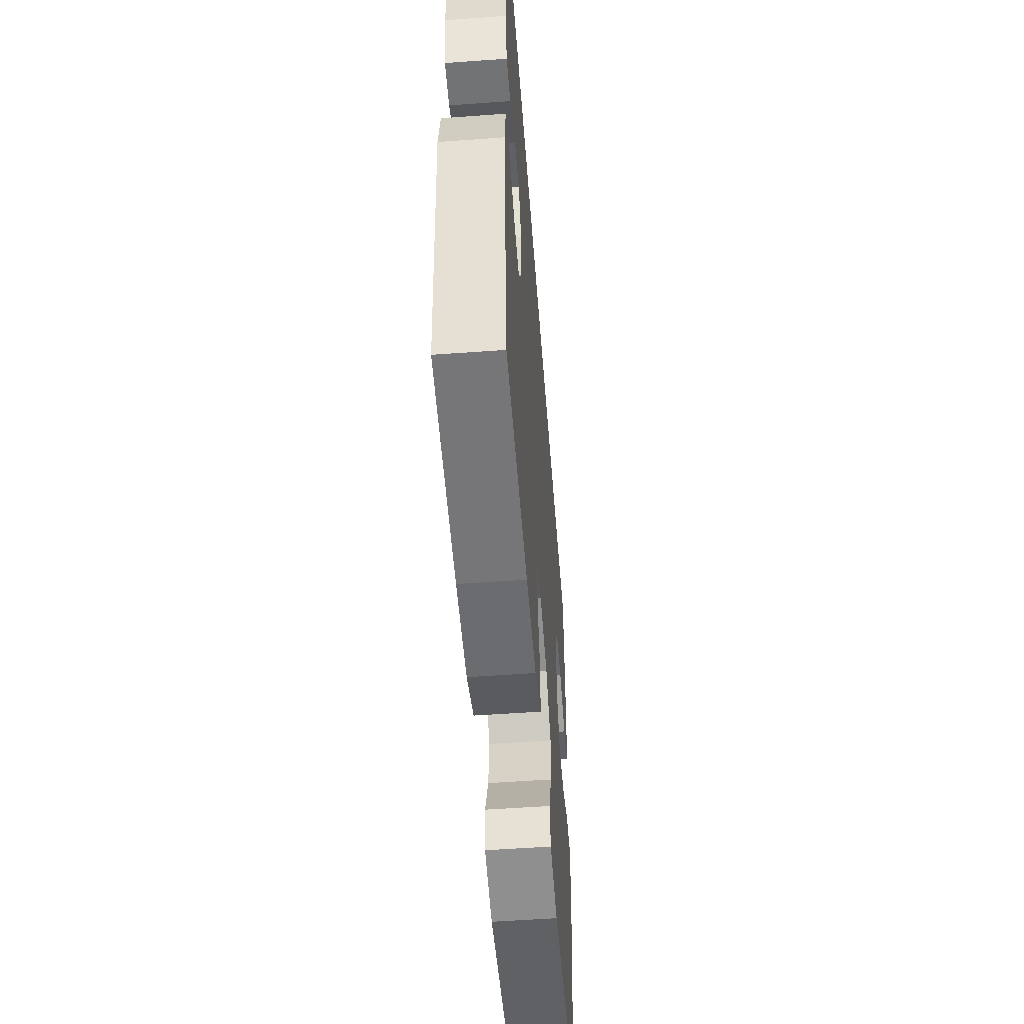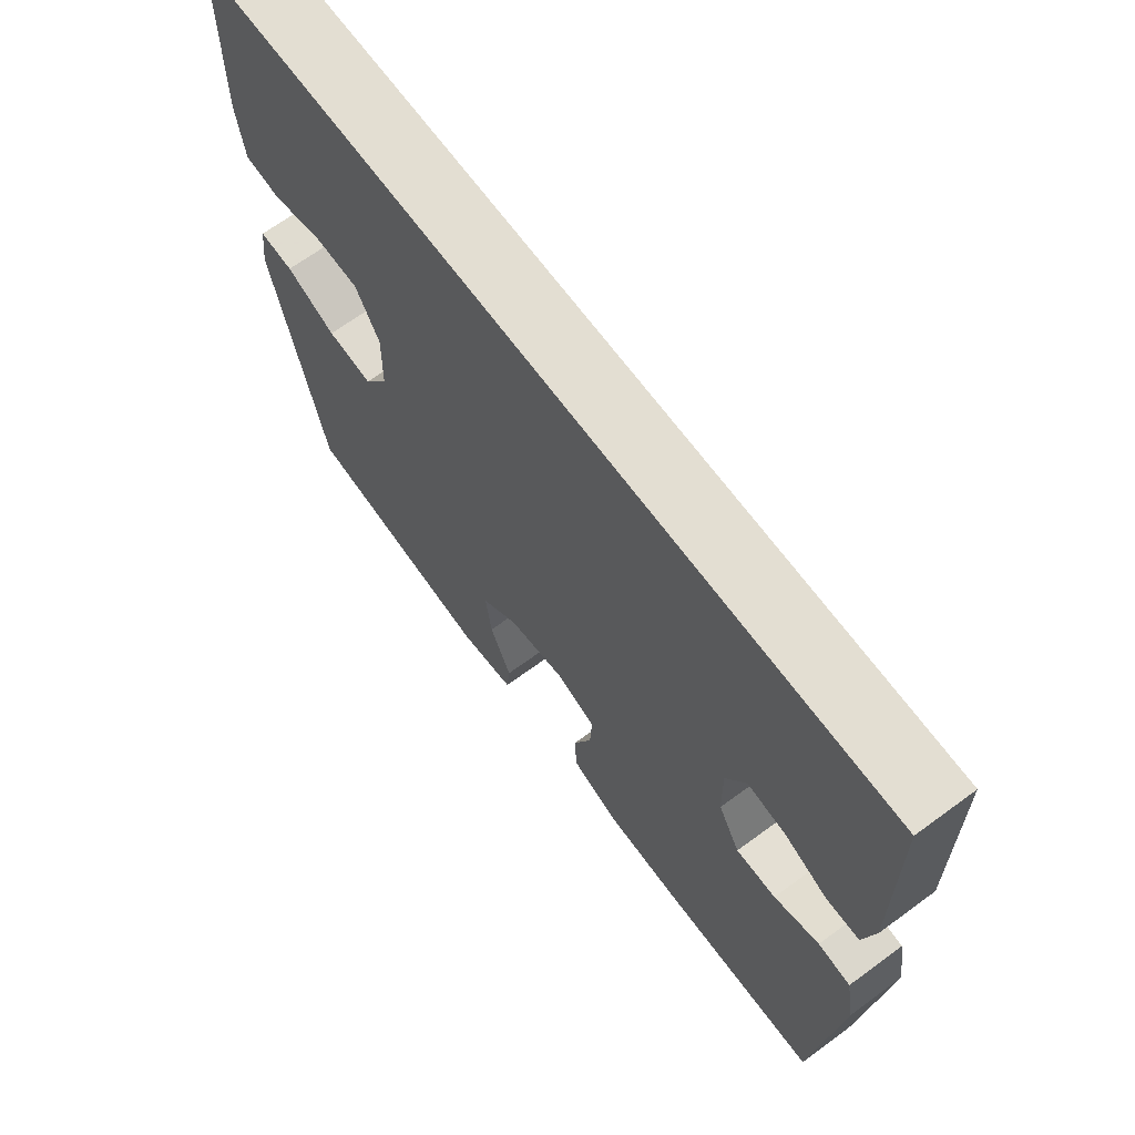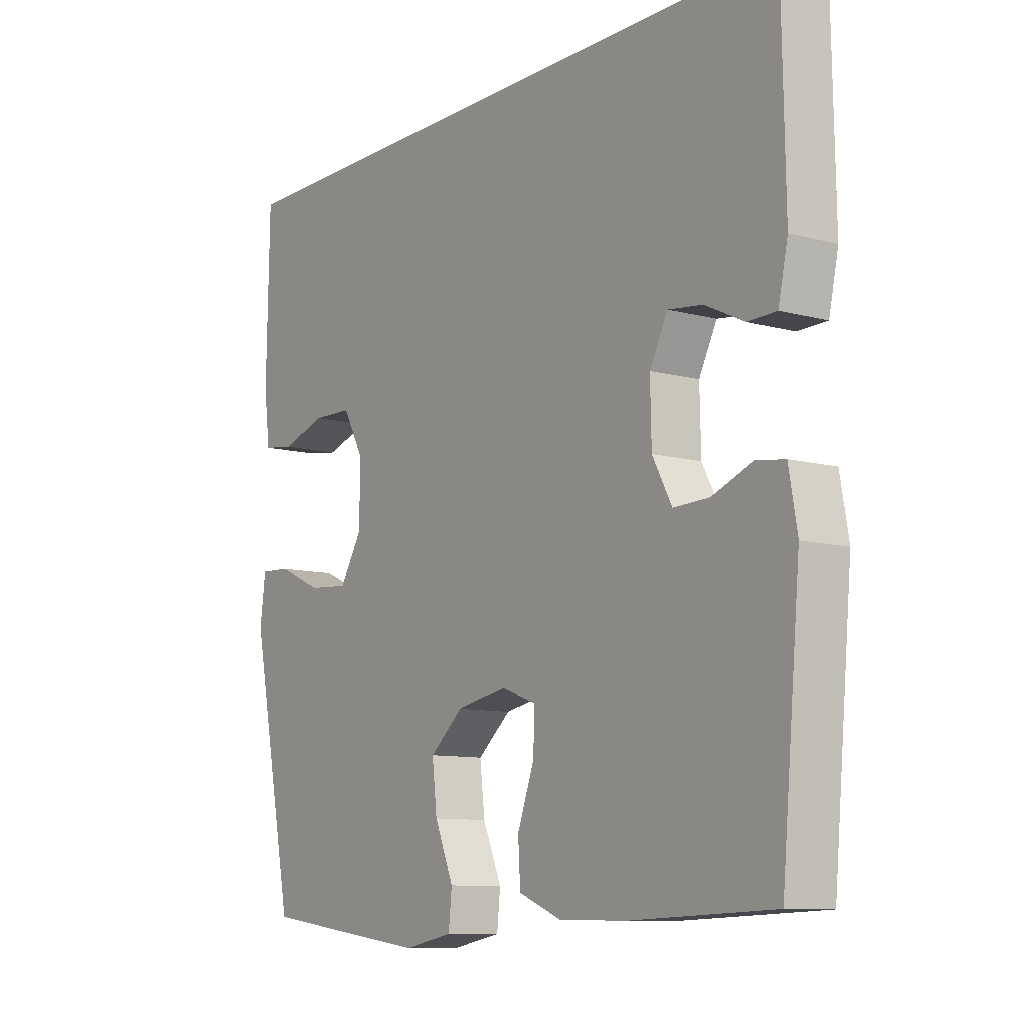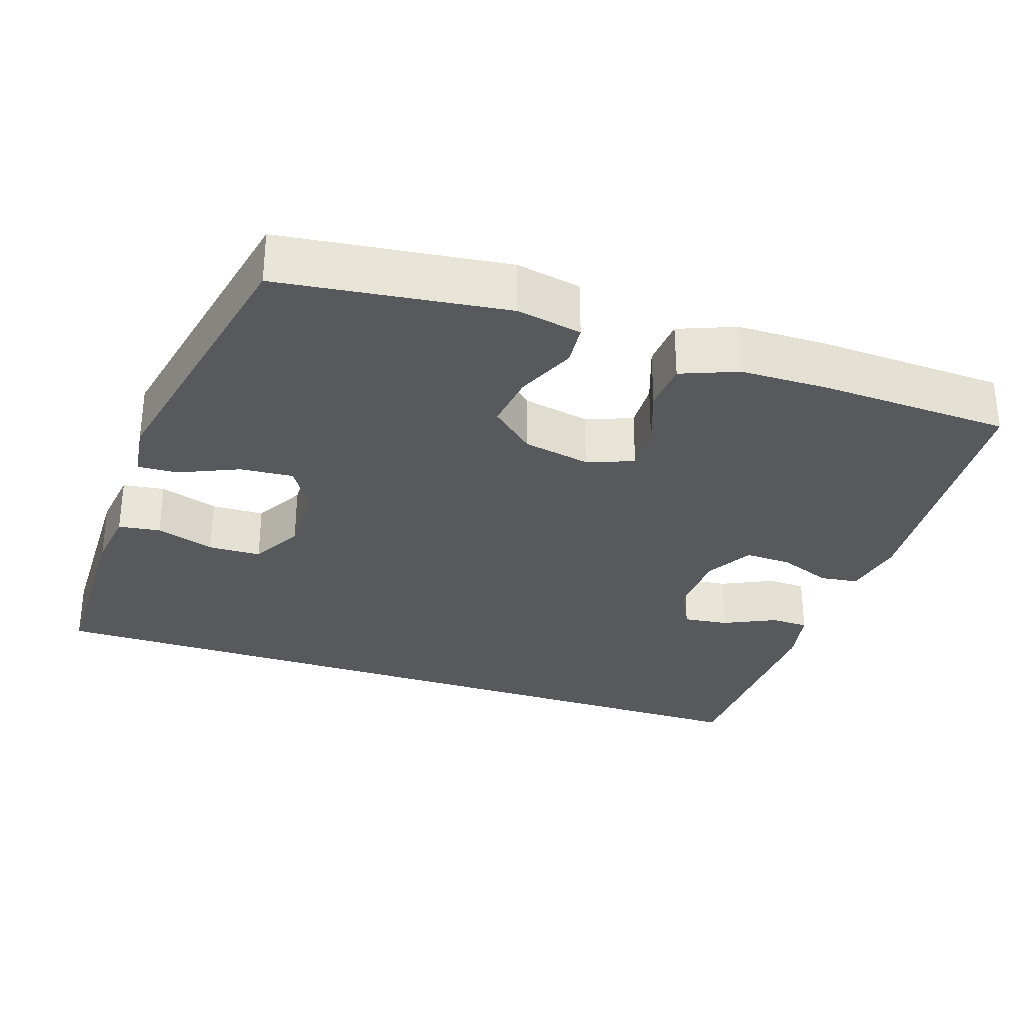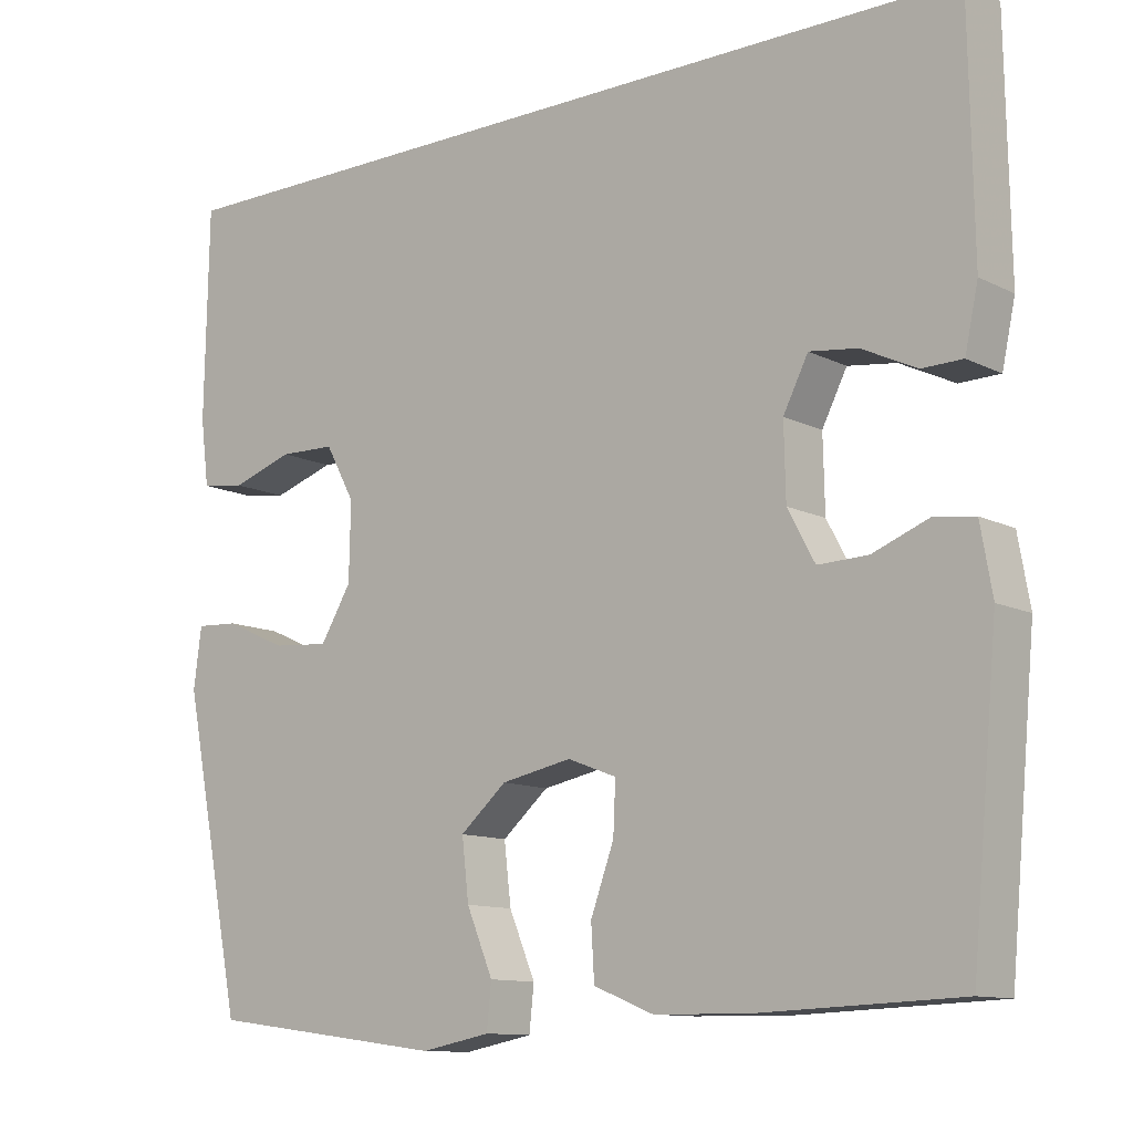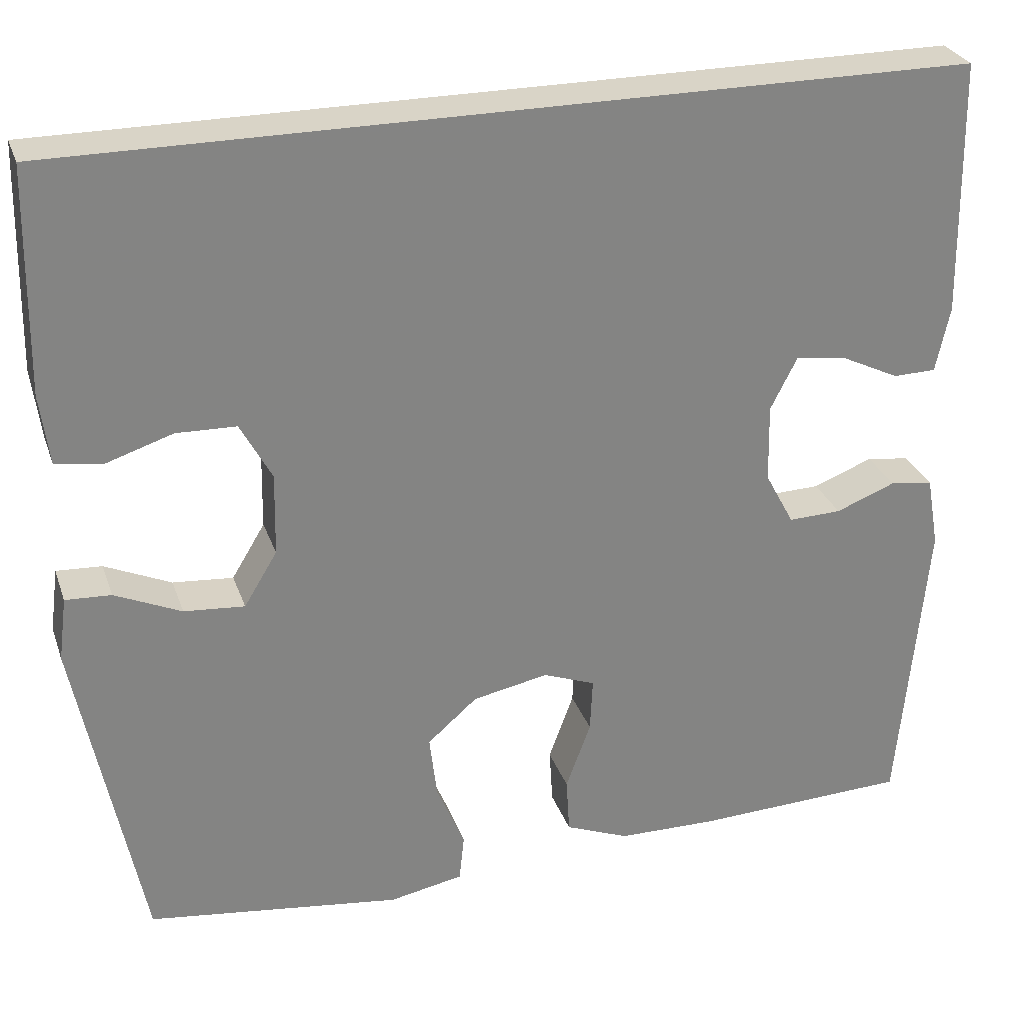
<metadata>
{"format":"obj","ext":"obj","renderer":"f3d","projection":"perspective","resolution":1024,"background":"white","views":[{"elev":-54.7,"azim":-85.6,"up":"+Z"},{"elev":67.7,"azim":-126.3,"up":"+Z"},{"elev":-10.0,"azim":-124.9,"up":"+Z"},{"elev":-30.2,"azim":161.2,"up":"+Y"},{"elev":-11.5,"azim":-140.2,"up":"+Z"},{"elev":28.5,"azim":162.7,"up":"+Z"}]}
</metadata>
<code>
v -0.5 0.07 -0.5
v -0.534 0.07 -0.133
v -0.519 0.07 -0.047
v -0.467 0.07 -0.04
v -0.395 0.07 -0.068
v -0.331 0.07 -0.07
v -0.296 0.07 -0.005
v -0.294 0.07 0.089
v -0.326 0.07 0.152
v -0.388 0.07 0.144
v -0.458 0.07 0.11
v -0.51 0.07 0.111
v -0.527 0.07 0.19
v -0.522 0.07 0.5
v 0.572 0.07 0.5
v 0.577 0.07 0.231
v 0.566 0.07 0.146
v 0.509 0.07 0.138
v 0.429 0.07 0.164
v 0.357 0.07 0.162
v 0.319 0.07 0.092
v 0.321 0.07 -0.007
v 0.361 0.07 -0.073
v 0.434 0.07 -0.067
v 0.514 0.07 -0.031
v 0.569 0.07 -0.028
v 0.579 0.07 -0.105
v 0.5 0.07 -0.5
v 0.193 0.07 -0.54
v 0.104 0.07 -0.523
v 0.098 0.07 -0.466
v 0.132 0.07 -0.385
v 0.141 0.07 -0.308
v 0.081 0.07 -0.256
v -0.01 0.07 -0.238
v -0.073 0.07 -0.262
v -0.07 0.07 -0.327
v -0.04 0.07 -0.409
v -0.044 0.07 -0.477
v -0.121 0.07 -0.508
v -0.241 0.07 -0.51
v -0.5 0 -0.5
v -0.534 0 -0.133
v -0.519 0 -0.047
v -0.467 0 -0.04
v -0.395 0 -0.068
v -0.331 0 -0.07
v -0.296 0 -0.005
v -0.294 0 0.089
v -0.326 0 0.152
v -0.388 0 0.144
v -0.458 0 0.11
v -0.51 0 0.111
v -0.527 0 0.19
v -0.522 0 0.5
v 0.572 0 0.5
v 0.577 0 0.231
v 0.566 0 0.146
v 0.509 0 0.138
v 0.429 0 0.164
v 0.357 0 0.162
v 0.319 0 0.092
v 0.321 0 -0.007
v 0.361 0 -0.073
v 0.434 0 -0.067
v 0.514 0 -0.031
v 0.569 0 -0.028
v 0.579 0 -0.105
v 0.5 0 -0.5
v 0.193 0 -0.54
v 0.104 0 -0.523
v 0.098 0 -0.466
v 0.132 0 -0.385
v 0.141 0 -0.308
v 0.081 0 -0.256
v -0.01 0 -0.238
v -0.073 0 -0.262
v -0.07 0 -0.327
v -0.04 0 -0.409
v -0.044 0 -0.477
v -0.121 0 -0.508
v -0.241 0 -0.51
f 3 4 5
f 2 3 5
f 1 2 5
f 41 1 5
f 40 41 5
f 39 40 5
f 38 39 5
f 37 38 5
f 36 37 5 6
f 35 36 6 7
f 34 35 7 8
f 33 34 8 9
f 30 31 32
f 29 30 32
f 28 29 32
f 27 28 32
f 26 27 32
f 25 26 32
f 24 25 32
f 23 24 32 33
f 22 23 33 9
f 17 18 19
f 16 17 19
f 15 16 19
f 14 15 19
f 14 19 20
f 12 13 14
f 11 12 14
f 10 11 14
f 9 10 14
f 21 22 9 14
f 14 20 21
f 46 45 44
f 46 44 43
f 46 43 42
f 46 42 82
f 46 82 81
f 46 81 80
f 46 80 79
f 46 79 78
f 47 46 78 77
f 48 47 77 76
f 49 48 76 75
f 50 49 75 74
f 73 72 71
f 73 71 70
f 73 70 69
f 73 69 68
f 73 68 67
f 73 67 66
f 73 66 65
f 74 73 65 64
f 50 74 64 63
f 60 59 58
f 60 58 57
f 60 57 56
f 60 56 55
f 61 60 55
f 55 54 53
f 55 53 52
f 55 52 51
f 55 51 50
f 55 50 63 62
f 62 61 55
f 1 42 43 2
f 2 43 44 3
f 3 44 45 4
f 4 45 46 5
f 5 46 47 6
f 6 47 48 7
f 7 48 49 8
f 8 49 50 9
f 9 50 51 10
f 10 51 52 11
f 11 52 53 12
f 12 53 54 13
f 13 54 55 14
f 14 55 56 15
f 15 56 57 16
f 16 57 58 17
f 17 58 59 18
f 18 59 60 19
f 19 60 61 20
f 20 61 62 21
f 21 62 63 22
f 22 63 64 23
f 23 64 65 24
f 24 65 66 25
f 25 66 67 26
f 26 67 68 27
f 27 68 69 28
f 28 69 70 29
f 29 70 71 30
f 30 71 72 31
f 31 72 73 32
f 32 73 74 33
f 33 74 75 34
f 34 75 76 35
f 35 76 77 36
f 36 77 78 37
f 37 78 79 38
f 38 79 80 39
f 39 80 81 40
f 40 81 82 41
f 41 82 42 1

</code>
